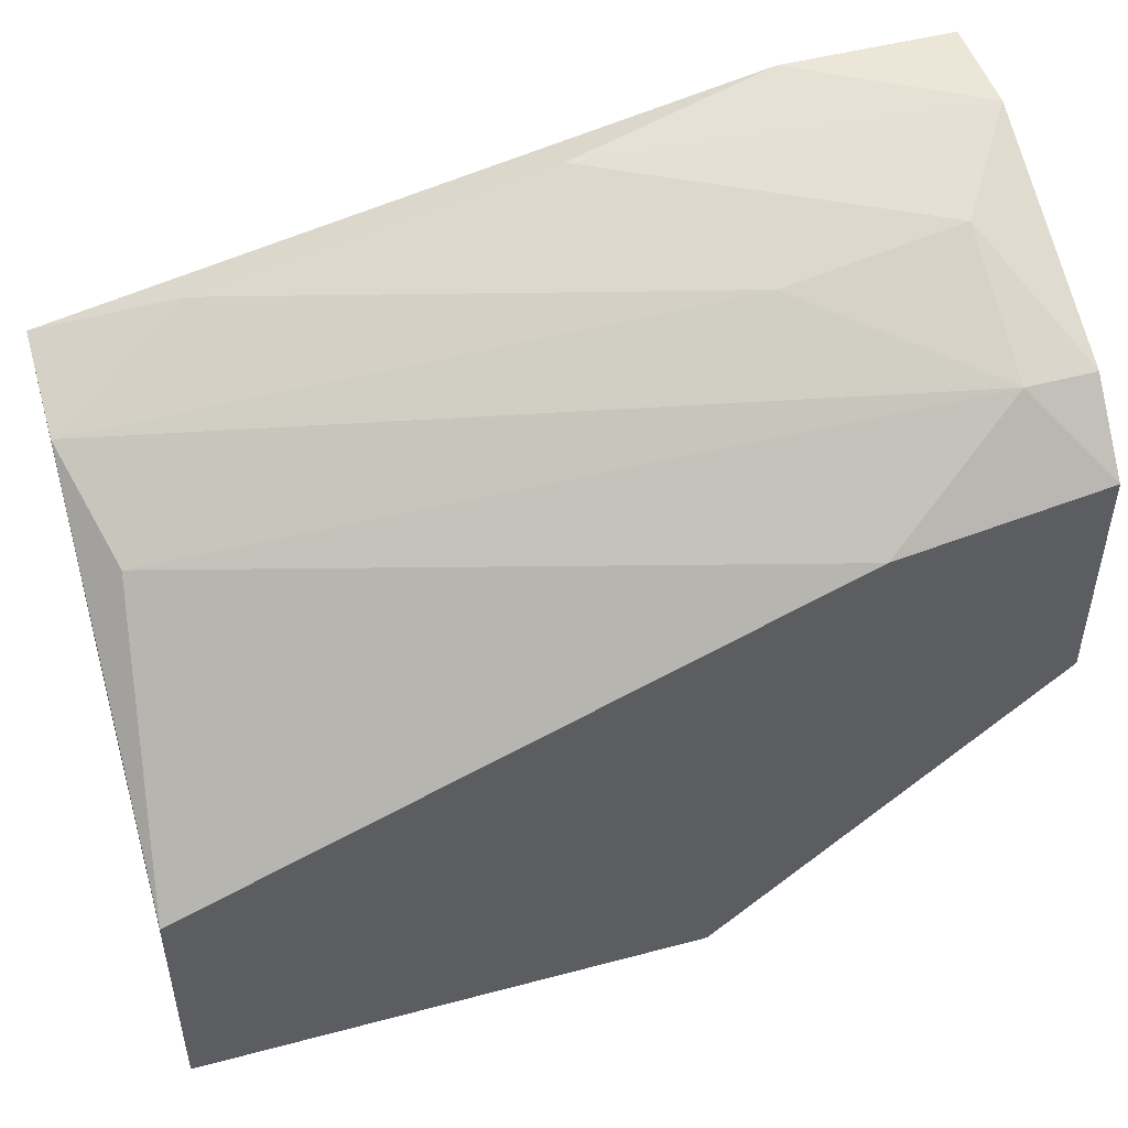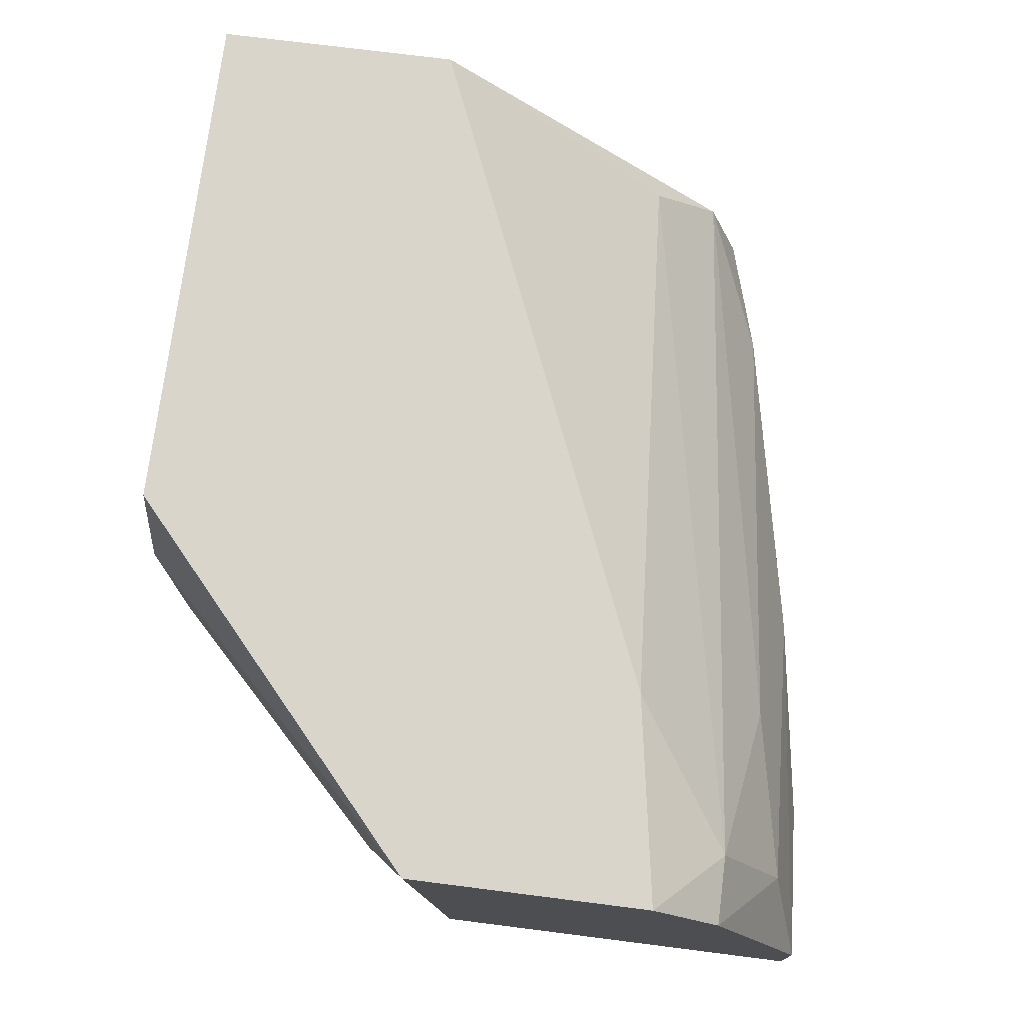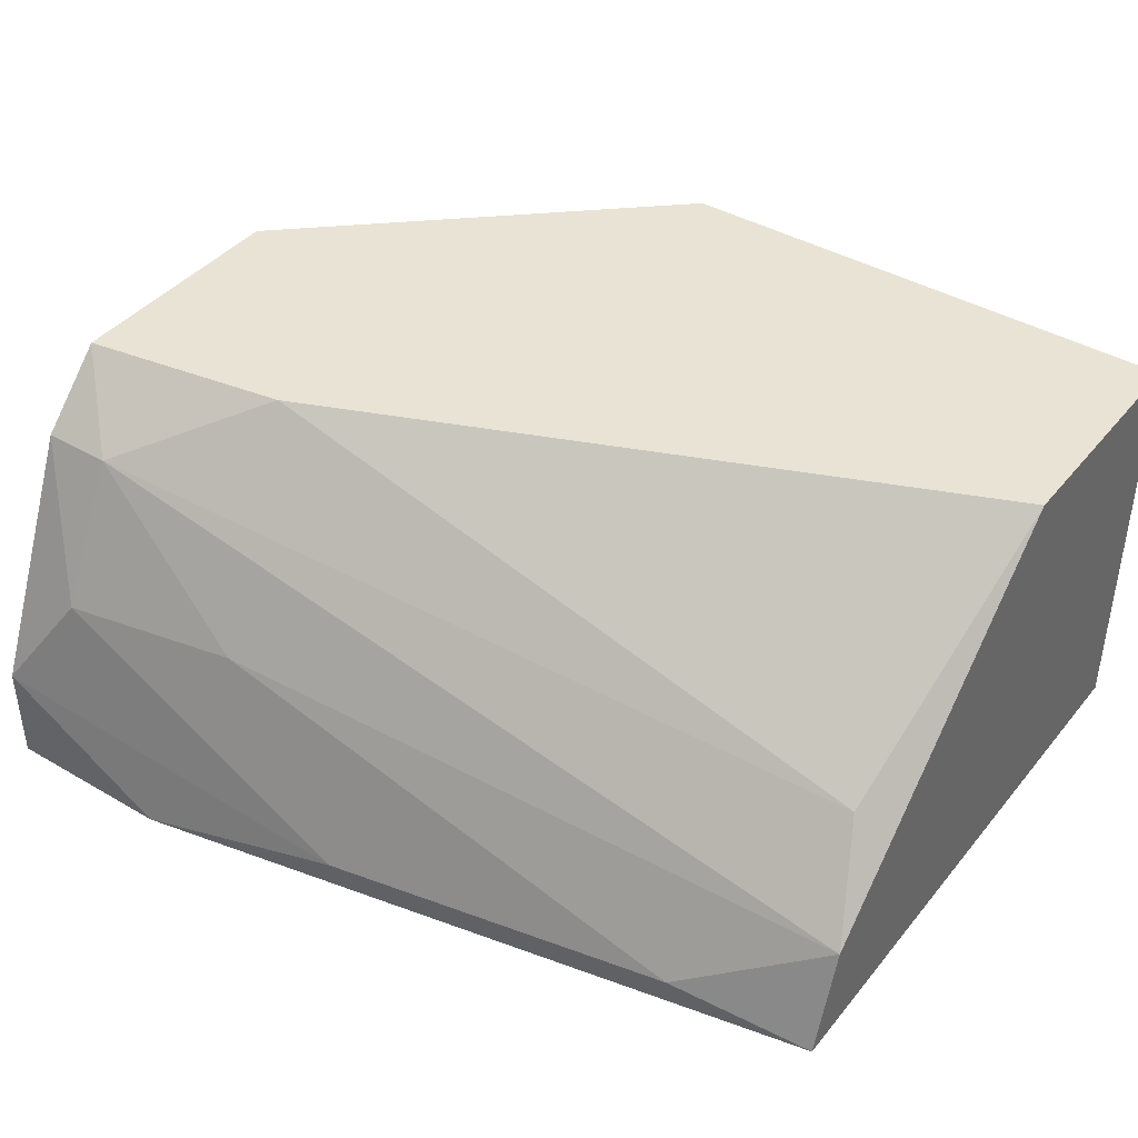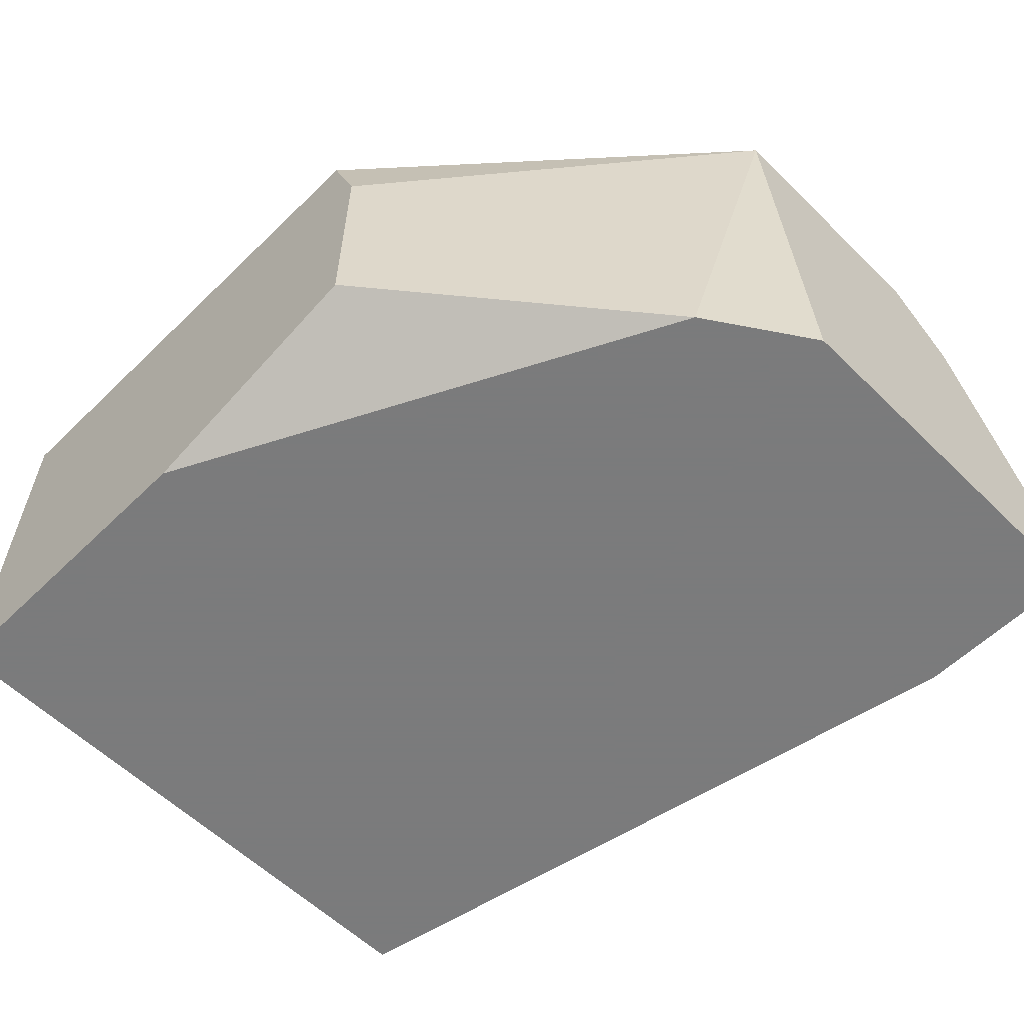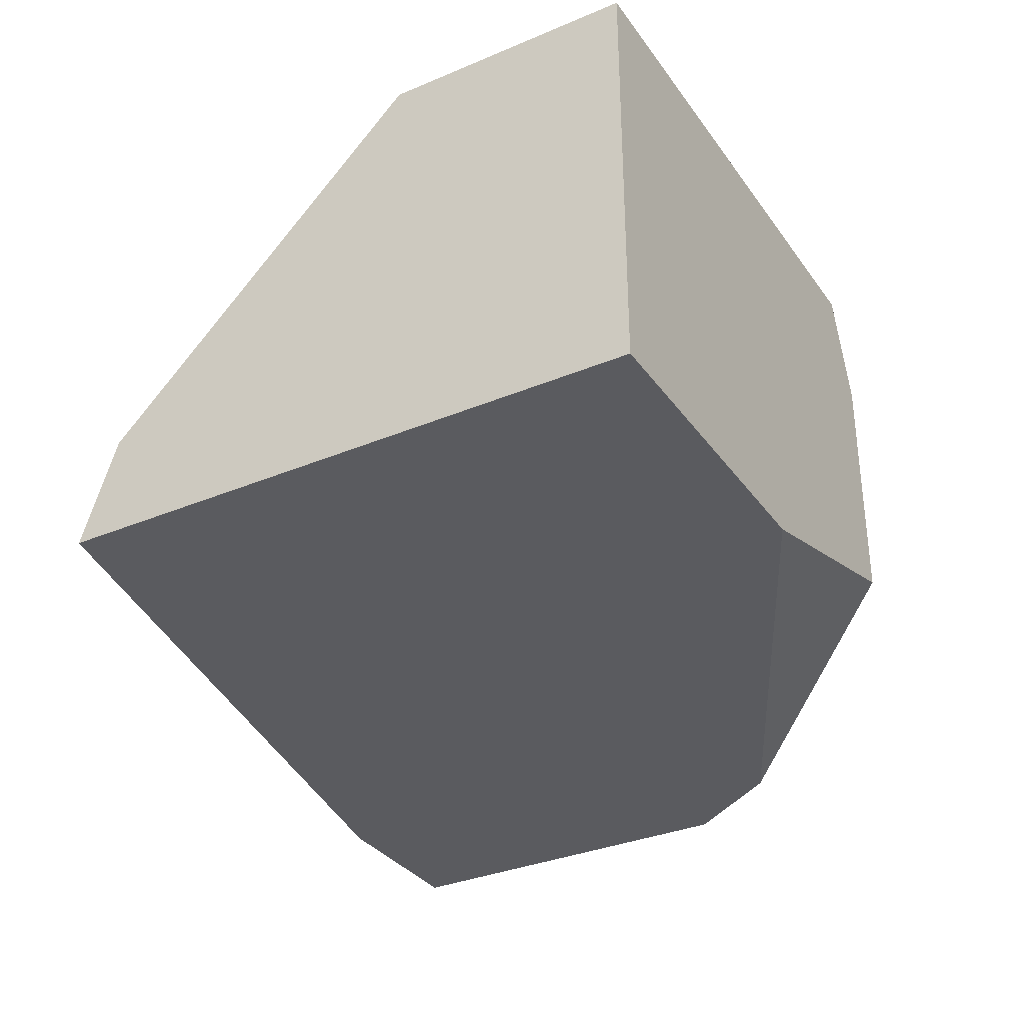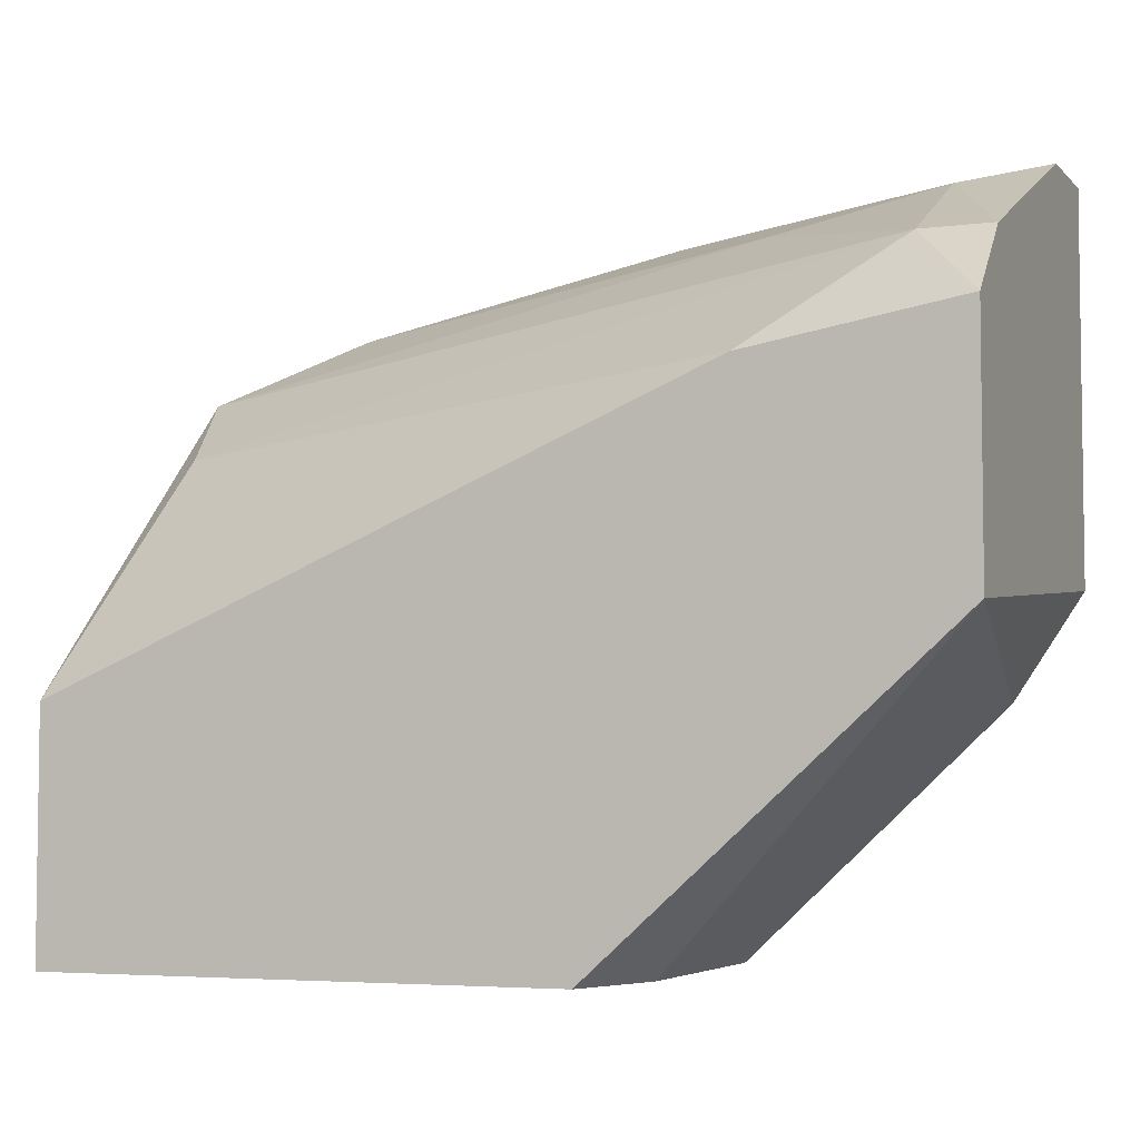
<metadata>
{"format":"obj","ext":"obj","renderer":"f3d","projection":"perspective","resolution":1024,"background":"white","views":[{"elev":48.8,"azim":163.5,"up":"+Z"},{"elev":74.4,"azim":-82.8,"up":"+Y"},{"elev":41.1,"azim":35.4,"up":"+Y"},{"elev":-58.4,"azim":-135.1,"up":"+Y"},{"elev":-33.3,"azim":120.0,"up":"+Y"},{"elev":-4.8,"azim":-157.8,"up":"+Z"}]}
</metadata>
<code>
v -0.01368 0.005224 0.02439
v -0.009262 0.01516 0.00119
v -0.009262 0.007434 0.00119
v -0.008156 0.01848 0.00119
v 0.00841 0.008538 0.01886
v 0.00841 0.005224 0.01997
v 0.00841 0.005224 0.00119
v 0.00841 0.01848 0.00119
v 0.00841 0.01848 0.008924
v -0.01699 0.01185 0.02328
v -0.01699 0.01627 0.02107
v -0.01699 0.005224 0.008924
v 0.007305 0.01185 0.01665
v -0.01147 0.01185 0.02218
v -0.0192 0.008538 0.02439
v -0.0192 0.01627 0.02107
v -0.0192 0.005224 0.02439
v -0.0192 0.005224 0.01224
v -0.0192 0.01848 0.01886
v -0.0192 0.01848 0.01113
v -0.007048 0.00633 0.02328
v -0.01257 0.01848 0.01776
v -0.001531 0.005224 0.00119
v 0.003991 0.00633 0.02107
f 15 10 16
f 3 2 7
f 18 7 6
f 7 9 6
f 7 2 8
f 9 7 8
f 19 9 8
f 19 18 17
f 18 6 17
f 2 3 20
f 18 19 20
f 19 8 20
f 6 9 5
f 8 2 4
f 2 20 4
f 20 8 4
f 7 18 12
f 20 3 12
f 18 20 12
f 9 19 22
f 19 11 22
f 3 7 23
f 12 3 23
f 7 12 23
f 5 9 13
f 11 5 13
f 9 22 13
f 22 11 13
f 19 17 15
f 21 10 15
f 6 5 24
f 17 6 1
f 21 15 1
f 15 17 1
f 24 21 1
f 6 24 1
f 5 11 14
f 10 21 14
f 11 10 14
f 21 24 14
f 24 5 14
f 11 19 16
f 10 11 16
f 19 15 16

</code>
